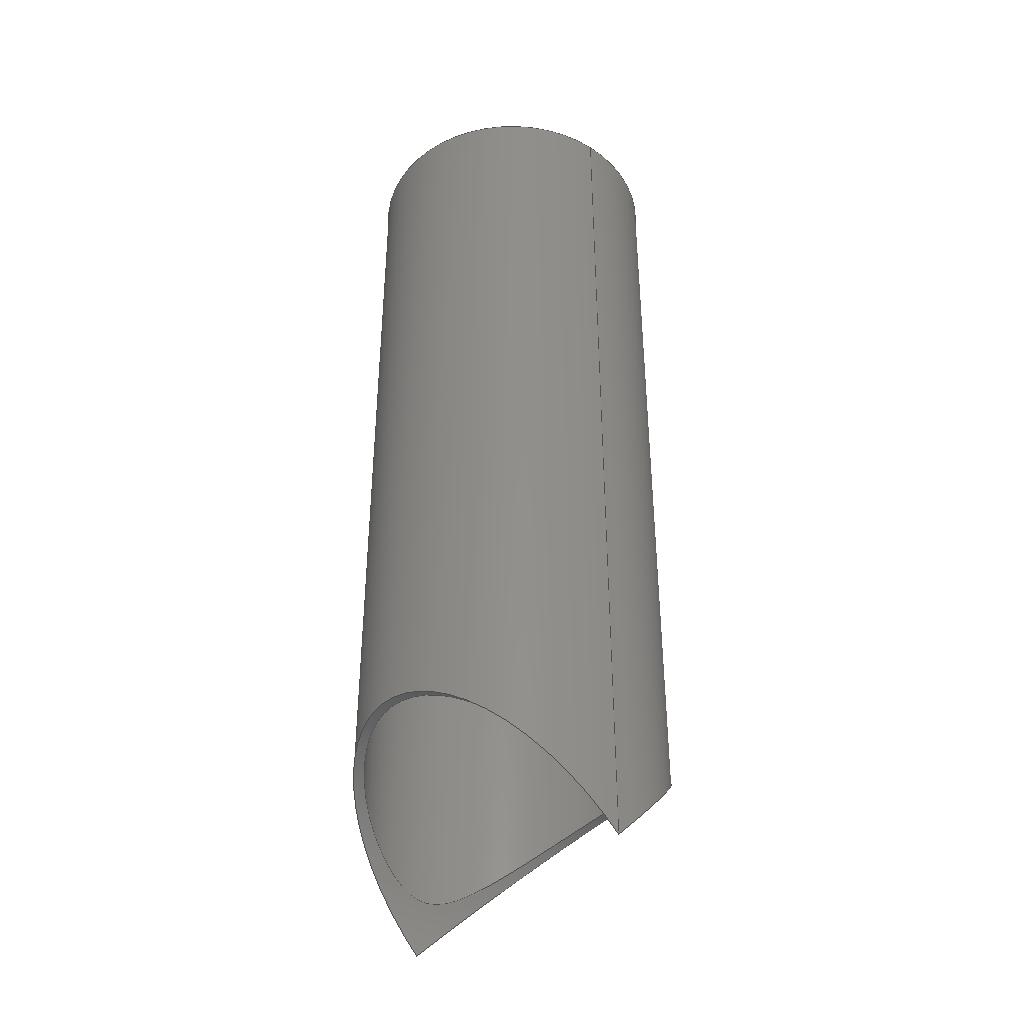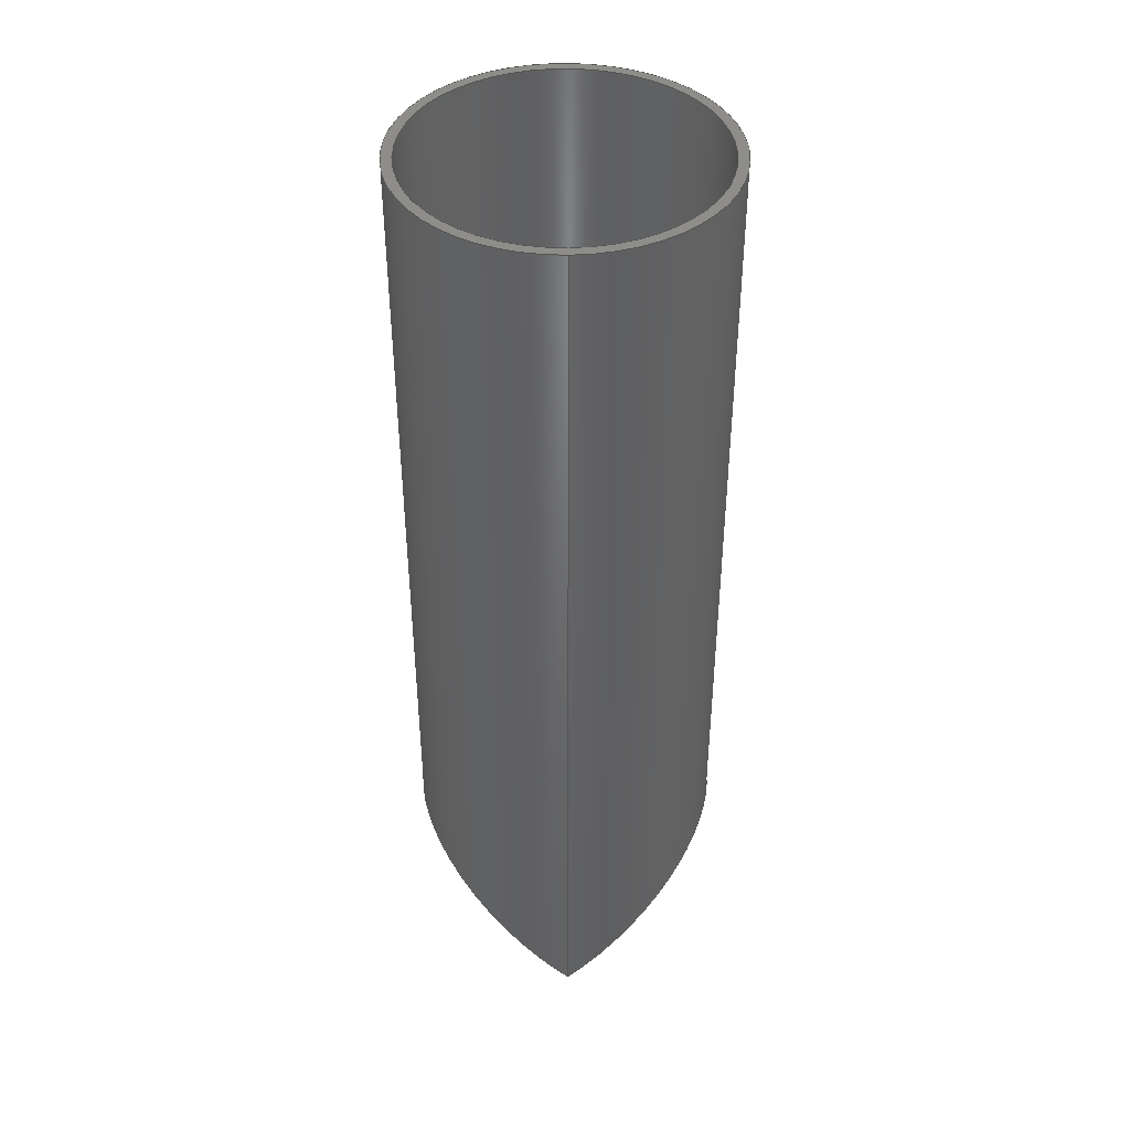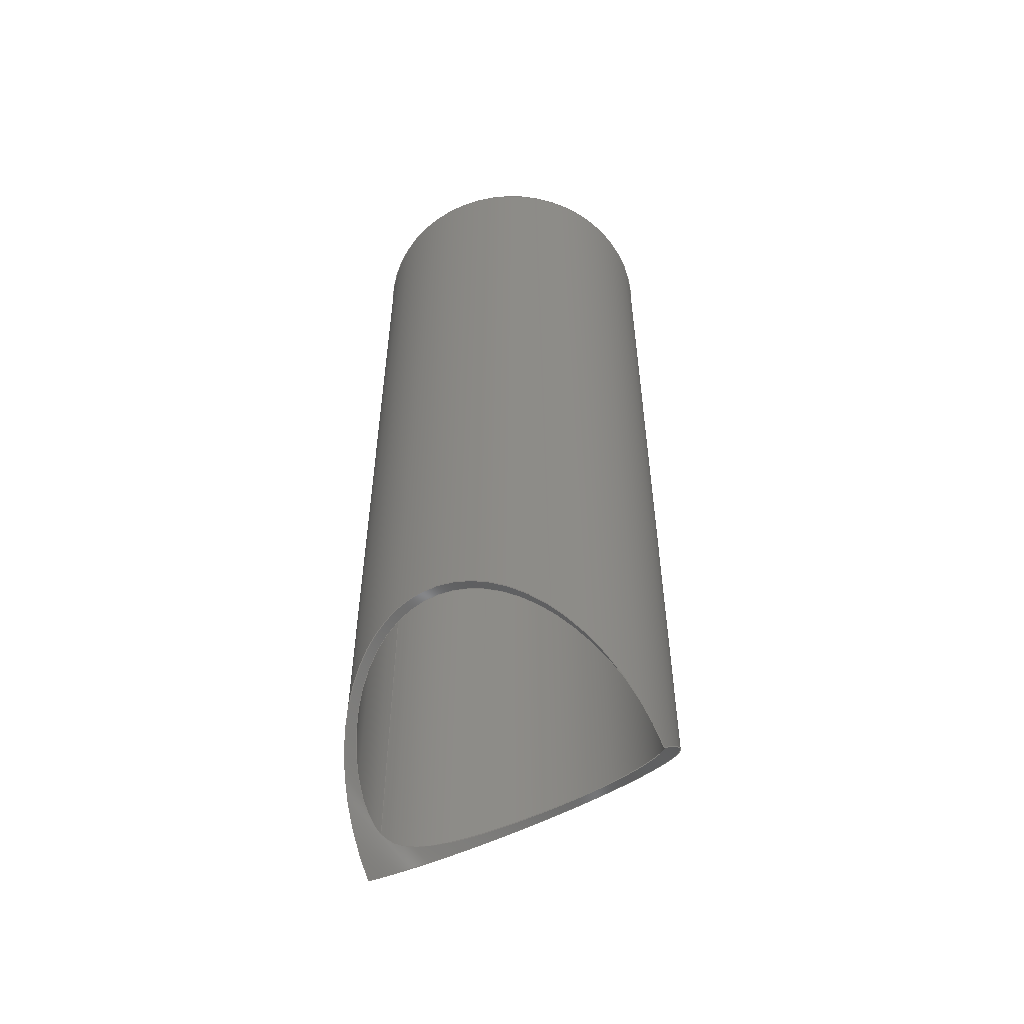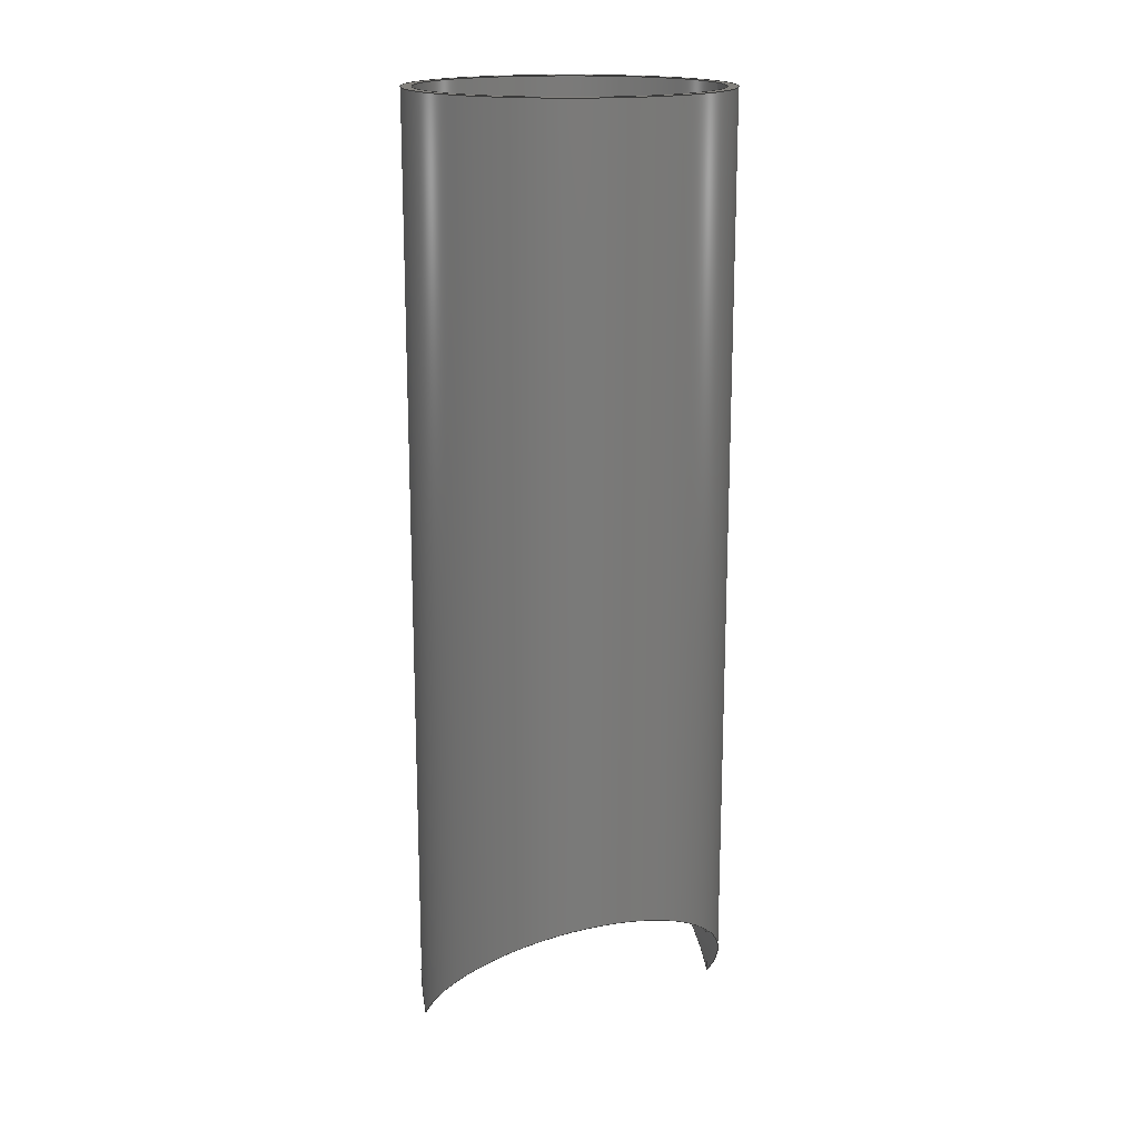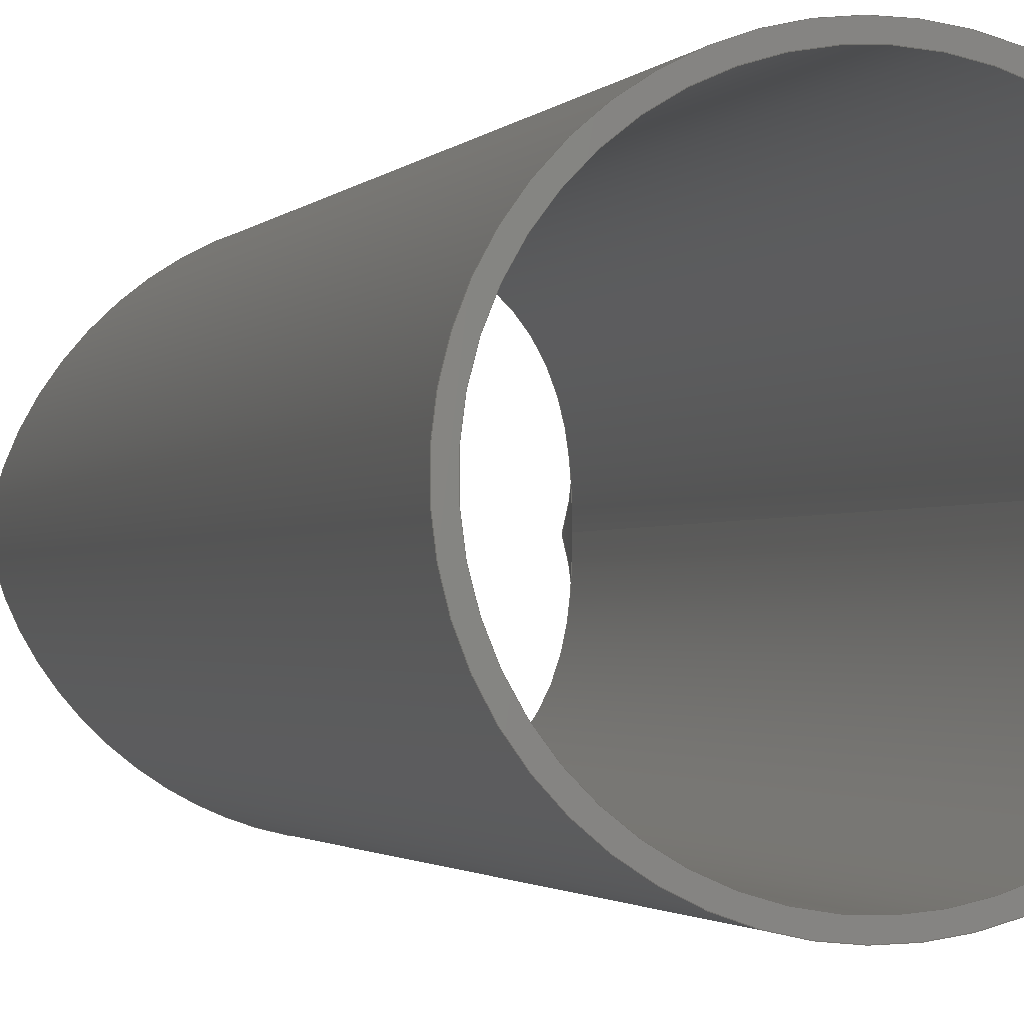
<metadata>
{"format":"step","ext":"step","renderer":"f3d","projection":"perspective","resolution":1024,"background":"white","views":[{"elev":-38.9,"azim":-127.4,"up":"+Y"},{"elev":42.0,"azim":-91.1,"up":"+Y"},{"elev":-54.5,"azim":32.2,"up":"+Y"},{"elev":17.3,"azim":163.0,"up":"+Y"},{"elev":-1.4,"azim":164.7,"up":"+Z"}]}
</metadata>
<code>
ISO-10303-21;
DATA;
#1=MECHANICAL_DESIGN_GEOMETRIC_PRESENTATION_REPRESENTATION('',(#4),#196);
#2=SHAPE_REPRESENTATION_RELATIONSHIP('SRR','None',#203,#3);
#3=ADVANCED_BREP_SHAPE_REPRESENTATION('',(#5),#195);
#4=STYLED_ITEM('',(#212),#5);
#5=MANIFOLD_SOLID_BREP('Body1',#61);
#6=PLANE('',#82);
#7=LINE('',#187,#9);
#8=LINE('',#191,#10);
#9=VECTOR('',#95,2.381);
#10=VECTOR('',#100,2.54);
#11=CIRCLE('',#79,2.381);
#12=CIRCLE('',#81,2.54);
#13=FACE_BOUND('',#21,.T.);
#14=FACE_BOUND('',#25,.T.);
#15=B_SPLINE_CURVE_WITH_KNOTS('',3,(#110,#111,#112,#113,#114,#115,#116,
#117,#118,#119,#120,#121,#122,#123,#124,#125,#126,#127,#128,#129,#130,#131,
#132,#133,#134,#135,#136,#137,#138,#139,#140,#141,#142,#143,#144,#145,#146,
#147,#148,#149,#150,#151,#152,#153,#154,#155,#156,#157,#158,#159,#160,#161,
#162,#163,#164,#165,#166,#167,#168,#169,#170,#171,#172,#173,#174,#175,#176,
#177,#178,#179,#180,#181,#182,#183),.UNSPECIFIED.,.T.,.F.,(4,2,2,2,2,2,
2,2,2,2,2,2,2,2,2,2,2,2,2,2,2,2,2,2,2,2,2,2,2,2,2,2,2,2,2,2,4),(0,0.2709,
0.5418,1.084,1.626,2.167,2.653,
3.138,3.624,4.109,4.595,5.08,
5.566,6.051,6.593,7.135,7.677,
7.948,8.218,8.489,8.76,9.302,
9.844,10.39,10.87,11.36,11.84,
12.33,12.81,13.3,13.78,14.27,
14.81,15.35,15.9,16.17,16.44),
 .UNSPECIFIED.);
#16=FACE_OUTER_BOUND('',#20,.T.);
#17=FACE_OUTER_BOUND('',#22,.T.);
#18=FACE_OUTER_BOUND('',#23,.T.);
#19=FACE_OUTER_BOUND('',#24,.T.);
#20=EDGE_LOOP('',(#40,#41));
#21=EDGE_LOOP('',(#42));
#22=EDGE_LOOP('',(#43,#44,#45,#46));
#23=EDGE_LOOP('',(#47,#48,#49,#50,#51));
#24=EDGE_LOOP('',(#52));
#25=EDGE_LOOP('',(#53));
#26=ELLIPSE('',#76,3.592,2.54);
#27=ELLIPSE('',#77,3.592,2.54);
#28=VERTEX_POINT('',#105);
#29=VERTEX_POINT('',#106);
#30=VERTEX_POINT('',#109);
#31=VERTEX_POINT('',#185);
#32=VERTEX_POINT('',#189);
#33=EDGE_CURVE('',#28,#29,#26,.T.);
#34=EDGE_CURVE('',#29,#28,#27,.T.);
#35=EDGE_CURVE('',#30,#30,#15,.T.);
#36=EDGE_CURVE('',#31,#31,#11,.T.);
#37=EDGE_CURVE('',#31,#30,#7,.T.);
#38=EDGE_CURVE('',#32,#32,#12,.T.);
#39=EDGE_CURVE('',#32,#28,#8,.T.);
#40=ORIENTED_EDGE('',*,*,#33,.F.);
#41=ORIENTED_EDGE('',*,*,#34,.F.);
#42=ORIENTED_EDGE('',*,*,#35,.F.);
#43=ORIENTED_EDGE('',*,*,#36,.F.);
#44=ORIENTED_EDGE('',*,*,#37,.T.);
#45=ORIENTED_EDGE('',*,*,#35,.T.);
#46=ORIENTED_EDGE('',*,*,#37,.F.);
#47=ORIENTED_EDGE('',*,*,#38,.F.);
#48=ORIENTED_EDGE('',*,*,#39,.T.);
#49=ORIENTED_EDGE('',*,*,#33,.T.);
#50=ORIENTED_EDGE('',*,*,#34,.T.);
#51=ORIENTED_EDGE('',*,*,#39,.F.);
#52=ORIENTED_EDGE('',*,*,#38,.T.);
#53=ORIENTED_EDGE('',*,*,#36,.T.);
#54=CYLINDRICAL_SURFACE('',#75,2.54);
#55=CYLINDRICAL_SURFACE('',#78,2.381);
#56=CYLINDRICAL_SURFACE('',#80,2.54);
#57=ADVANCED_FACE('',(#16,#13),#54,.F.);
#58=ADVANCED_FACE('',(#17),#55,.F.);
#59=ADVANCED_FACE('',(#18),#56,.T.);
#60=ADVANCED_FACE('',(#19,#14),#6,.T.);
#61=CLOSED_SHELL('',(#57,#58,#59,#60));
#62=DERIVED_UNIT_ELEMENT(#64,1);
#63=DERIVED_UNIT_ELEMENT(#198,3);
#64=(
MASS_UNIT()
NAMED_UNIT(*)
SI_UNIT(.KILO.,.GRAM.)
);
#65=DERIVED_UNIT((#62,#63));
#66=MEASURE_REPRESENTATION_ITEM('density measure',
POSITIVE_RATIO_MEASURE(7850),#65);
#67=PROPERTY_DEFINITION_REPRESENTATION(#72,#69);
#68=PROPERTY_DEFINITION_REPRESENTATION(#73,#70);
#69=REPRESENTATION('material name',(#71),#195);
#70=REPRESENTATION('density',(#66),#195);
#71=DESCRIPTIVE_REPRESENTATION_ITEM('Steel','Steel');
#72=PROPERTY_DEFINITION('material property','material name',#205);
#73=PROPERTY_DEFINITION('material property','density of part',#205);
#74=AXIS2_PLACEMENT_3D('placement',#103,#83,#84);
#75=AXIS2_PLACEMENT_3D('',#104,#85,#86);
#76=AXIS2_PLACEMENT_3D('',#107,#87,#88);
#77=AXIS2_PLACEMENT_3D('',#108,#89,#90);
#78=AXIS2_PLACEMENT_3D('',#184,#91,#92);
#79=AXIS2_PLACEMENT_3D('',#186,#93,#94);
#80=AXIS2_PLACEMENT_3D('',#188,#96,#97);
#81=AXIS2_PLACEMENT_3D('',#190,#98,#99);
#82=AXIS2_PLACEMENT_3D('',#192,#101,#102);
#83=DIRECTION('axis',(0,0,1));
#84=DIRECTION('refdir',(1,0,0));
#85=DIRECTION('center_axis',(0,0,1));
#86=DIRECTION('ref_axis',(1,0,0));
#87=DIRECTION('center_axis',(0,0.7071,-0.7071));
#88=DIRECTION('ref_axis',(0,0.7071,0.7071));
#89=DIRECTION('center_axis',(0,0.7071,0.7071));
#90=DIRECTION('ref_axis',(0,0.7071,-0.7071));
#91=DIRECTION('center_axis',(0,1,0));
#92=DIRECTION('ref_axis',(1,0,0));
#93=DIRECTION('center_axis',(0,-1,0));
#94=DIRECTION('ref_axis',(1,0,0));
#95=DIRECTION('',(0,-1,0));
#96=DIRECTION('center_axis',(0,1,0));
#97=DIRECTION('ref_axis',(1,0,0));
#98=DIRECTION('center_axis',(0,1,0));
#99=DIRECTION('ref_axis',(1,0,0));
#100=DIRECTION('',(0,-1,0));
#101=DIRECTION('center_axis',(0,1,0));
#102=DIRECTION('ref_axis',(1,0,0));
#103=CARTESIAN_POINT('',(0,0,0));
#104=CARTESIAN_POINT('Origin',(0,0,0));
#105=CARTESIAN_POINT('',(-2.54,0,3.111e-16));
#106=CARTESIAN_POINT('',(2.54,0,0));
#107=CARTESIAN_POINT('Origin',(0,0,0));
#108=CARTESIAN_POINT('Origin',(0,0,0));
#109=CARTESIAN_POINT('',(-2.381,0.8839,-2.776e-17));
#110=CARTESIAN_POINT('Ctrl Pts',(-2.381,0.8839,-2.776e-17));
#111=CARTESIAN_POINT('Ctrl Pts',(-2.381,0.8839,-0.09031));
#112=CARTESIAN_POINT('Ctrl Pts',(-2.376,0.8977,-0.175));
#113=CARTESIAN_POINT('Ctrl Pts',(-2.359,0.9428,-0.3373));
#114=CARTESIAN_POINT('Ctrl Pts',(-2.346,0.9742,-0.415));
#115=CARTESIAN_POINT('Ctrl Pts',(-2.298,1.085,-0.6422));
#116=CARTESIAN_POINT('Ctrl Pts',(-2.253,1.179,-0.7861));
#117=CARTESIAN_POINT('Ctrl Pts',(-2.135,1.382,-1.066));
#118=CARTESIAN_POINT('Ctrl Pts',(-2.062,1.49,-1.201));
#119=CARTESIAN_POINT('Ctrl Pts',(-1.89,1.702,-1.456));
#120=CARTESIAN_POINT('Ctrl Pts',(-1.792,1.806,-1.576));
#121=CARTESIAN_POINT('Ctrl Pts',(-1.587,1.988,-1.781));
#122=CARTESIAN_POINT('Ctrl Pts',(-1.476,2.073,-1.875));
#123=CARTESIAN_POINT('Ctrl Pts',(-1.228,2.228,-2.046));
#124=CARTESIAN_POINT('Ctrl Pts',(-1.091,2.299,-2.122));
#125=CARTESIAN_POINT('Ctrl Pts',(-0.7998,2.416,-2.249));
#126=CARTESIAN_POINT('Ctrl Pts',(-0.6446,2.462,-2.298));
#127=CARTESIAN_POINT('Ctrl Pts',(-0.3256,2.524,-2.364));
#128=CARTESIAN_POINT('Ctrl Pts',(-0.1618,2.54,-2.381));
#129=CARTESIAN_POINT('Ctrl Pts',(0.1618,2.54,-2.381));
#130=CARTESIAN_POINT('Ctrl Pts',(0.3256,2.524,-2.364));
#131=CARTESIAN_POINT('Ctrl Pts',(0.6446,2.462,-2.298));
#132=CARTESIAN_POINT('Ctrl Pts',(0.7998,2.416,-2.249));
#133=CARTESIAN_POINT('Ctrl Pts',(1.091,2.299,-2.122));
#134=CARTESIAN_POINT('Ctrl Pts',(1.228,2.228,-2.046));
#135=CARTESIAN_POINT('Ctrl Pts',(1.476,2.073,-1.875));
#136=CARTESIAN_POINT('Ctrl Pts',(1.587,1.988,-1.781));
#137=CARTESIAN_POINT('Ctrl Pts',(1.792,1.806,-1.576));
#138=CARTESIAN_POINT('Ctrl Pts',(1.89,1.702,-1.456));
#139=CARTESIAN_POINT('Ctrl Pts',(2.062,1.49,-1.201));
#140=CARTESIAN_POINT('Ctrl Pts',(2.135,1.382,-1.066));
#141=CARTESIAN_POINT('Ctrl Pts',(2.253,1.179,-0.7861));
#142=CARTESIAN_POINT('Ctrl Pts',(2.298,1.085,-0.6422));
#143=CARTESIAN_POINT('Ctrl Pts',(2.346,0.9742,-0.415));
#144=CARTESIAN_POINT('Ctrl Pts',(2.359,0.9428,-0.3373));
#145=CARTESIAN_POINT('Ctrl Pts',(2.376,0.8977,-0.175));
#146=CARTESIAN_POINT('Ctrl Pts',(2.381,0.8839,-0.09031));
#147=CARTESIAN_POINT('Ctrl Pts',(2.381,0.8839,0.09031));
#148=CARTESIAN_POINT('Ctrl Pts',(2.376,0.8977,0.175));
#149=CARTESIAN_POINT('Ctrl Pts',(2.359,0.9428,0.3373));
#150=CARTESIAN_POINT('Ctrl Pts',(2.346,0.9742,0.415));
#151=CARTESIAN_POINT('Ctrl Pts',(2.298,1.085,0.6422));
#152=CARTESIAN_POINT('Ctrl Pts',(2.253,1.179,0.7861));
#153=CARTESIAN_POINT('Ctrl Pts',(2.135,1.382,1.066));
#154=CARTESIAN_POINT('Ctrl Pts',(2.062,1.49,1.201));
#155=CARTESIAN_POINT('Ctrl Pts',(1.89,1.702,1.456));
#156=CARTESIAN_POINT('Ctrl Pts',(1.792,1.806,1.576));
#157=CARTESIAN_POINT('Ctrl Pts',(1.587,1.988,1.781));
#158=CARTESIAN_POINT('Ctrl Pts',(1.476,2.073,1.875));
#159=CARTESIAN_POINT('Ctrl Pts',(1.228,2.228,2.046));
#160=CARTESIAN_POINT('Ctrl Pts',(1.091,2.299,2.122));
#161=CARTESIAN_POINT('Ctrl Pts',(0.7998,2.416,2.249));
#162=CARTESIAN_POINT('Ctrl Pts',(0.6446,2.462,2.298));
#163=CARTESIAN_POINT('Ctrl Pts',(0.3256,2.524,2.364));
#164=CARTESIAN_POINT('Ctrl Pts',(0.1618,2.54,2.381));
#165=CARTESIAN_POINT('Ctrl Pts',(-0.1618,2.54,2.381));
#166=CARTESIAN_POINT('Ctrl Pts',(-0.3256,2.524,2.364));
#167=CARTESIAN_POINT('Ctrl Pts',(-0.6446,2.462,2.298));
#168=CARTESIAN_POINT('Ctrl Pts',(-0.7998,2.416,2.249));
#169=CARTESIAN_POINT('Ctrl Pts',(-1.091,2.299,2.122));
#170=CARTESIAN_POINT('Ctrl Pts',(-1.228,2.228,2.046));
#171=CARTESIAN_POINT('Ctrl Pts',(-1.476,2.073,1.875));
#172=CARTESIAN_POINT('Ctrl Pts',(-1.587,1.988,1.781));
#173=CARTESIAN_POINT('Ctrl Pts',(-1.792,1.806,1.576));
#174=CARTESIAN_POINT('Ctrl Pts',(-1.89,1.702,1.456));
#175=CARTESIAN_POINT('Ctrl Pts',(-2.062,1.49,1.201));
#176=CARTESIAN_POINT('Ctrl Pts',(-2.135,1.382,1.066));
#177=CARTESIAN_POINT('Ctrl Pts',(-2.253,1.179,0.7861));
#178=CARTESIAN_POINT('Ctrl Pts',(-2.298,1.085,0.6422));
#179=CARTESIAN_POINT('Ctrl Pts',(-2.346,0.9742,0.415));
#180=CARTESIAN_POINT('Ctrl Pts',(-2.359,0.9428,0.3373));
#181=CARTESIAN_POINT('Ctrl Pts',(-2.376,0.8977,0.175));
#182=CARTESIAN_POINT('Ctrl Pts',(-2.381,0.8839,0.09031));
#183=CARTESIAN_POINT('Ctrl Pts',(-2.381,0.8839,-2.776e-17));
#184=CARTESIAN_POINT('Origin',(0,0,0));
#185=CARTESIAN_POINT('',(-2.381,15.24,2.916e-16));
#186=CARTESIAN_POINT('Origin',(0,15.24,0));
#187=CARTESIAN_POINT('',(-2.381,0,2.916e-16));
#188=CARTESIAN_POINT('Origin',(0,0,0));
#189=CARTESIAN_POINT('',(-2.54,15.24,3.111e-16));
#190=CARTESIAN_POINT('Origin',(0,15.24,0));
#191=CARTESIAN_POINT('',(-2.54,0,3.111e-16));
#192=CARTESIAN_POINT('Origin',(0,15.24,0));
#193=UNCERTAINTY_MEASURE_WITH_UNIT(LENGTH_MEASURE(0.001),#197,
'DISTANCE_ACCURACY_VALUE',
'Maximum model space distance between geometric entities at asserted c
onnectivities');
#194=UNCERTAINTY_MEASURE_WITH_UNIT(LENGTH_MEASURE(0.001),#197,
'DISTANCE_ACCURACY_VALUE',
'Maximum model space distance between geometric entities at asserted c
onnectivities');
#195=(
GEOMETRIC_REPRESENTATION_CONTEXT(3)
GLOBAL_UNCERTAINTY_ASSIGNED_CONTEXT((#193))
GLOBAL_UNIT_ASSIGNED_CONTEXT((#197,#199,#200))
REPRESENTATION_CONTEXT('','3D')
);
#196=(
GEOMETRIC_REPRESENTATION_CONTEXT(3)
GLOBAL_UNCERTAINTY_ASSIGNED_CONTEXT((#194))
GLOBAL_UNIT_ASSIGNED_CONTEXT((#197,#199,#200))
REPRESENTATION_CONTEXT('','3D')
);
#197=(
LENGTH_UNIT()
NAMED_UNIT(*)
SI_UNIT(.CENTI.,.METRE.)
);
#198=(
LENGTH_UNIT()
NAMED_UNIT(*)
SI_UNIT($,.METRE.)
);
#199=(
NAMED_UNIT(*)
PLANE_ANGLE_UNIT()
SI_UNIT($,.RADIAN.)
);
#200=(
NAMED_UNIT(*)
SI_UNIT($,.STERADIAN.)
SOLID_ANGLE_UNIT()
);
#201=SHAPE_DEFINITION_REPRESENTATION(#202,#203);
#202=PRODUCT_DEFINITION_SHAPE('',$,#205);
#203=SHAPE_REPRESENTATION('',(#74),#195);
#204=PRODUCT_DEFINITION_CONTEXT('part definition',#209,'design');
#205=PRODUCT_DEFINITION('Foot Pegs v1 (1)','Foot Pegs v1 (1)',#206,#204);
#206=PRODUCT_DEFINITION_FORMATION('',$,#211);
#207=PRODUCT_RELATED_PRODUCT_CATEGORY('Foot Pegs v1 (1)',
'Foot Pegs v1 (1)',(#211));
#208=APPLICATION_PROTOCOL_DEFINITION('international standard',
'automotive_design',2009,#209);
#209=APPLICATION_CONTEXT(
'Core Data for Automotive Mechanical Design Process');
#210=PRODUCT_CONTEXT('part definition',#209,'mechanical');
#211=PRODUCT('Foot Pegs v1 (1)','Foot Pegs v1 (1)',$,(#210));
#212=PRESENTATION_STYLE_ASSIGNMENT((#213));
#213=SURFACE_STYLE_USAGE(.BOTH.,#214);
#214=SURFACE_SIDE_STYLE('',(#215));
#215=SURFACE_STYLE_FILL_AREA(#216);
#216=FILL_AREA_STYLE('Paint - Enamel Glossy (Black)',(#217));
#217=FILL_AREA_STYLE_COLOUR('Paint - Enamel Glossy (Black)',#218);
#218=COLOUR_RGB('Paint - Enamel Glossy (Black)',0.09804,0.09804,
0.09804);
ENDSEC;
END-ISO-10303-21;

</code>
